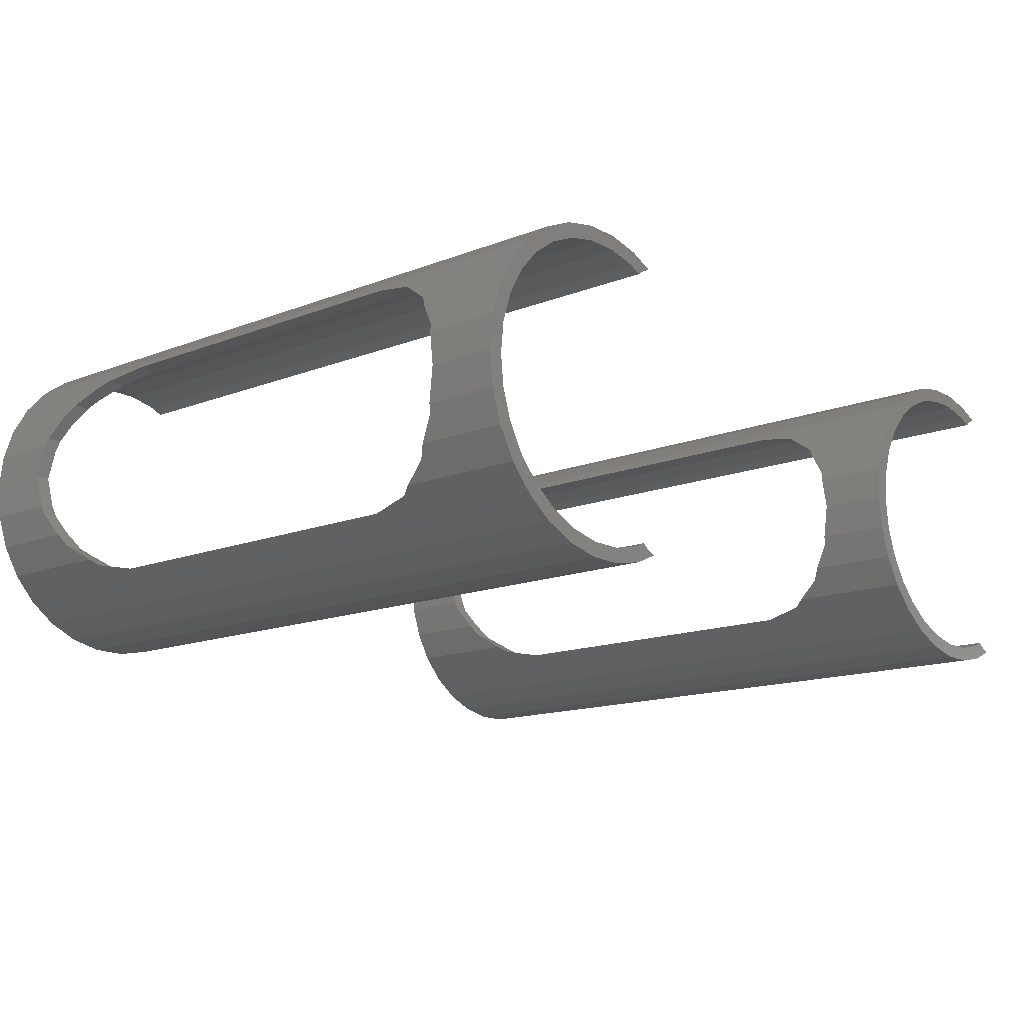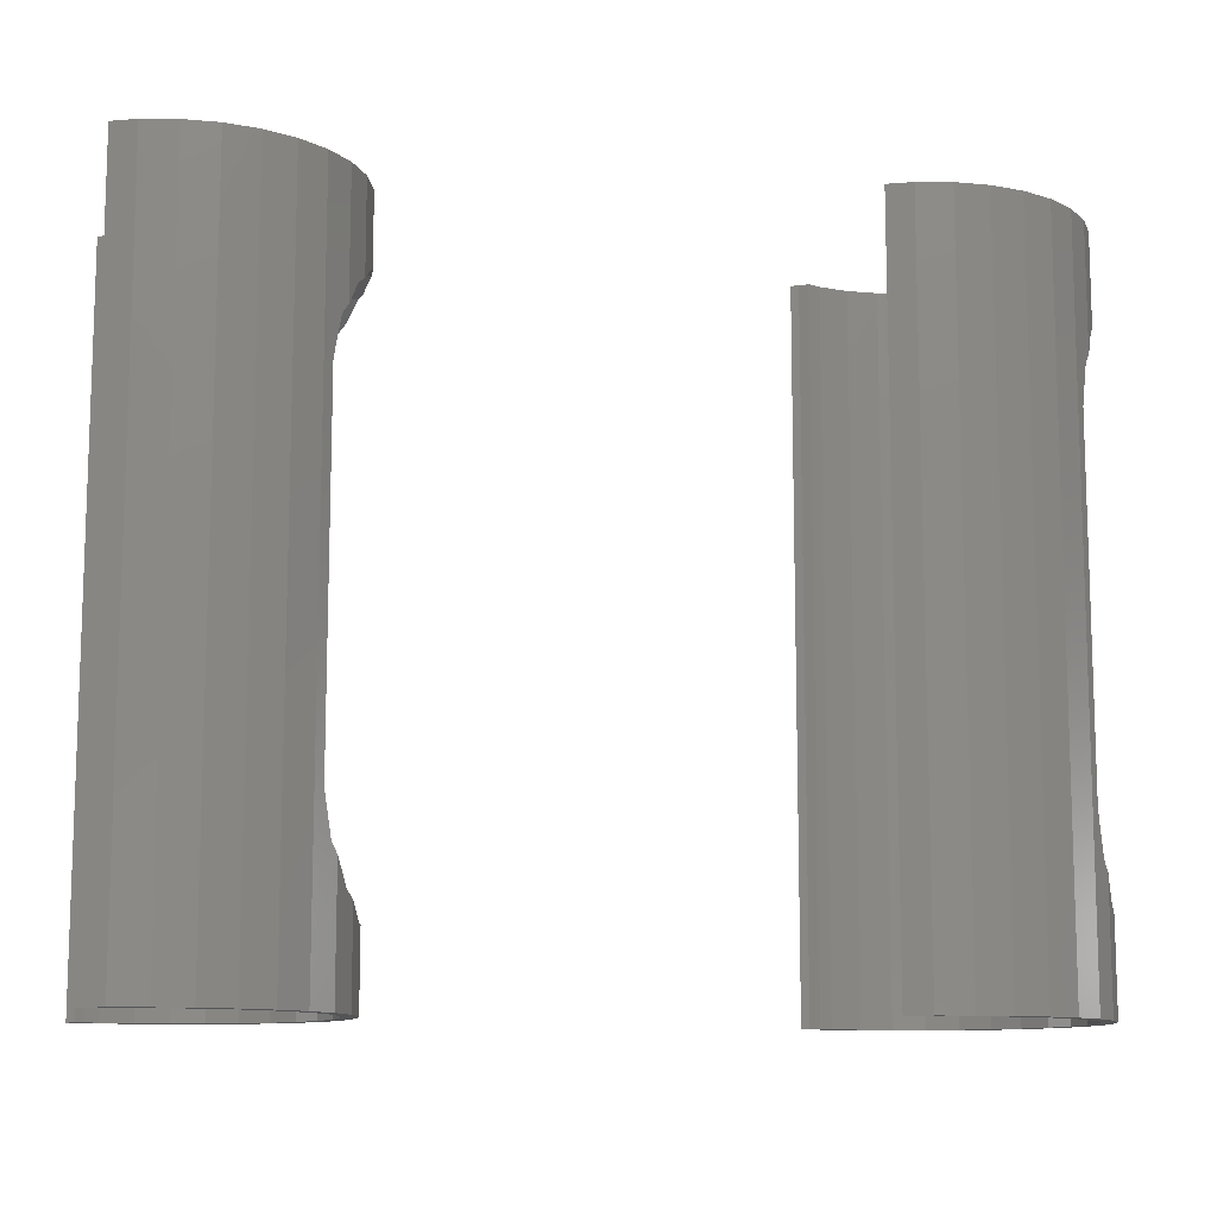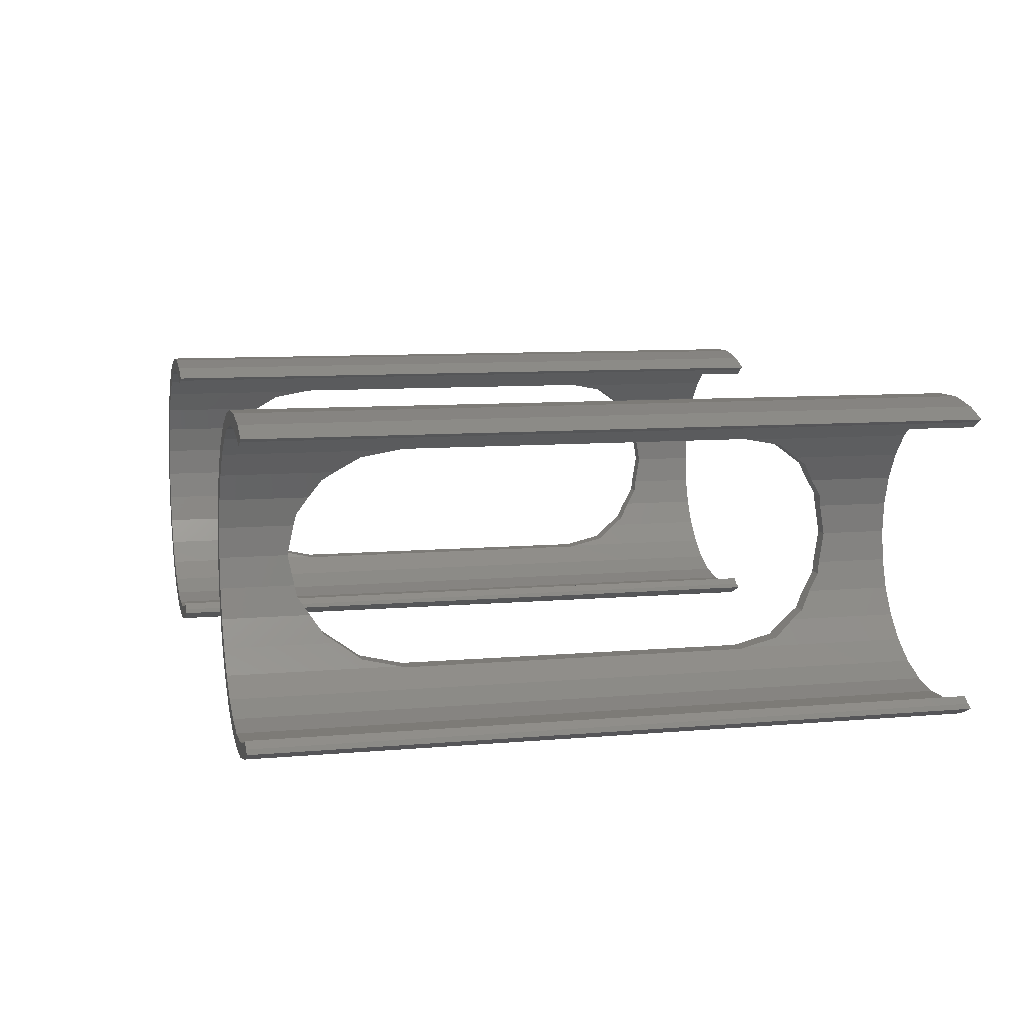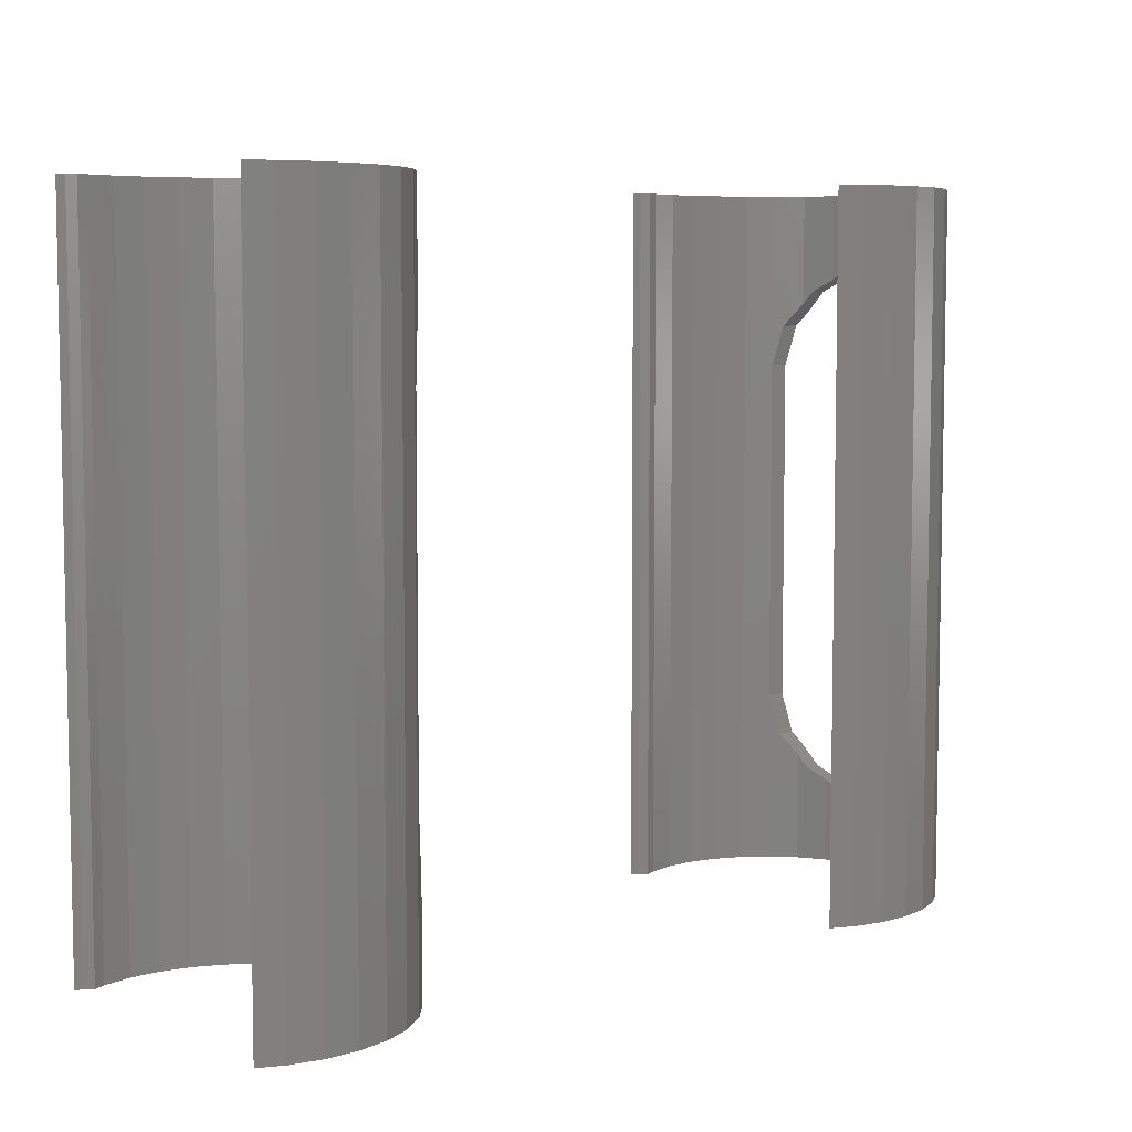
<metadata>
{"format":"stl","ext":"stl","renderer":"f3d","projection":"perspective","resolution":1024,"background":"white","views":[{"elev":-14.4,"azim":-49.6,"up":"+Y"},{"elev":-11.3,"azim":167.4,"up":"+Z"},{"elev":8.6,"azim":76.2,"up":"+Y"},{"elev":6.4,"azim":139.5,"up":"+Z"}]}
</metadata>
<code>
# stl→obj: 304 verts, 608 faces
v -106.2 101.8 15.36
v -107 103.9 18.51
v -107.8 102.9 17.12
v -104.3 103.9 18.51
v -109.1 100.6 13.64
v -106.8 100.6 13.64
v -108.3 98.13 11.99
v -110.1 98.95 12.54
v -109 95.74 10.39
v -111.1 95.74 10.39
v -103.4 75.14 23.56
v -105.9 75 24.25
v -103.2 75 24.25
v -104.3 76.14 18.51
v -107 76.14 18.51
v -109.6 94.16 10.08
v -111.5 94.57 10.16
v -110 90 9.25
v -112 90 9.25
v -105.9 105 24.25
v -103.4 104.9 23.56
v -103.2 105 24.25
v -108.3 81.87 11.99
v -109.1 79.39 13.64
v -106.8 79.39 13.64
v -110.1 81.05 12.54
v -109 84.26 10.39
v -111.1 84.26 10.39
v -109.6 85.84 10.08
v -111.5 85.43 10.16
v -106.2 78.24 15.36
v -107.8 77.07 17.12
v -109.1 79.39 83.36
v -108.3 81.87 85.01
v -106.8 79.39 83.36
v -110.1 81.05 84.46
v -109 84.26 86.61
v -111.1 84.26 86.61
v -108.3 98.13 85.01
v -109.1 100.6 83.36
v -106.8 100.6 83.36
v -110.1 98.95 84.46
v -109 95.74 86.61
v -111.1 95.74 86.61
v -109.6 94.16 86.92
v -111.5 94.57 86.84
v -110 90 87.75
v -112 90 87.75
v -106.2 101.8 81.64
v -107.8 102.9 79.88
v -107 103.9 78.49
v -104.3 103.9 78.49
v -106.2 78.24 81.64
v -107.8 77.07 79.88
v -107 76.14 78.49
v -104.3 76.14 78.49
v -109.6 85.84 86.92
v -111.5 85.43 86.84
v -105.9 105 72.75
v -103.4 104.9 73.44
v -103.2 105 72.75
v -105.9 75 72.75
v -103.4 75.14 73.44
v -103.2 75 72.75
v -83.2 110.9 0
v -87.7 111.9 97
v -83.2 110.9 97
v -87.7 111.9 0
v -80 109.5 0
v -80 109.5 97
v -92.3 111.9 97
v -92.3 111.9 0
v -96.8 110.9 97
v -96.8 110.9 0
v -81 109.1 97
v -82.1 108.3 97
v -83.82 109 97
v -87.91 109.9 97
v -92.09 109.9 97
v -96.18 109 97
v -100 107.3 97
v -101 109.1 97
v -103.4 104.9 97
v -104.7 106.3 97
v -106.2 101.8 97
v -107.8 102.9 97
v -108.3 98.13 97
v -110.1 98.95 97
v -111.5 94.57 97
v -109.6 94.16 97
v -81 70.95 97
v -83.2 69.08 97
v -80 70.5 97
v -82.1 71.75 97
v -83.82 70.98 97
v -87.7 68.12 97
v -87.91 70.11 97
v -92.09 70.11 97
v -92.3 68.12 97
v -96.18 70.98 97
v -96.8 69.08 97
v -100 72.68 97
v -101 70.95 97
v -103.4 75.14 97
v -104.7 73.65 97
v -106.2 78.24 97
v -107.8 77.07 97
v -108.3 81.87 97
v -110.1 81.05 97
v -109.6 85.84 97
v -111.5 85.43 97
v -110 90 97
v -112 90 97
v -101 109.1 0
v -104.7 106.3 0
v -92.3 68.12 0
v -87.7 68.12 0
v -101 70.95 0
v -96.8 69.08 0
v -110.1 98.95 0
v -111.5 94.57 0
v -83.2 69.08 0
v -80 70.5 0
v -107.8 102.9 0
v -111.5 85.43 0
v -110.1 81.05 0
v -112 90 0
v -107.8 77.07 0
v -104.7 73.65 0
v -81 70.95 0
v -82.1 71.75 0
v -83.82 70.98 0
v -87.91 70.11 0
v -92.09 70.11 0
v -96.18 70.98 0
v -100 72.68 0
v -103.4 75.14 0
v -106.2 78.24 0
v -108.3 81.87 0
v -109.6 85.84 0
v -81 109.1 0
v -82.1 108.3 0
v -83.82 109 0
v -87.91 109.9 0
v -92.09 109.9 0
v -96.18 109 0
v -100 107.3 0
v -103.4 104.9 0
v -106.2 101.8 0
v -108.3 98.13 0
v -109.6 94.16 0
v -110 90 0
v -16.18 101.8 15.36
v -16.96 103.9 18.51
v -17.8 102.9 17.12
v -14.29 103.9 18.51
v -19.14 100.6 13.64
v -16.84 100.6 13.64
v -18.27 98.13 11.99
v -20.1 98.95 12.54
v -19.05 95.74 10.39
v -21.14 95.74 10.39
v -13.38 75.14 23.56
v -15.94 75 24.25
v -13.19 75 24.25
v -14.29 76.14 18.51
v -16.96 76.14 18.51
v -19.56 94.16 10.08
v -21.52 94.57 10.16
v -20 90 9.25
v -22 90 9.25
v -15.94 105 24.25
v -13.38 104.9 23.56
v -13.19 105 24.25
v -18.27 81.87 11.99
v -19.14 79.39 13.64
v -16.84 79.39 13.64
v -20.1 81.05 12.54
v -19.05 84.26 10.39
v -21.14 84.26 10.39
v -19.56 85.84 10.08
v -21.52 85.43 10.16
v -16.18 78.24 15.36
v -17.8 77.07 17.12
v -19.14 79.39 83.36
v -18.27 81.87 85.01
v -16.84 79.39 83.36
v -20.1 81.05 84.46
v -19.05 84.26 86.61
v -21.14 84.26 86.61
v -18.27 98.13 85.01
v -19.14 100.6 83.36
v -16.84 100.6 83.36
v -20.1 98.95 84.46
v -19.05 95.74 86.61
v -21.14 95.74 86.61
v -19.56 94.16 86.92
v -21.52 94.57 86.84
v -20 90 87.75
v -22 90 87.75
v -16.18 101.8 81.64
v -17.8 102.9 79.88
v -16.96 103.9 78.49
v -14.29 103.9 78.49
v -16.18 78.24 81.64
v -17.8 77.07 79.88
v -16.96 76.14 78.49
v -14.29 76.14 78.49
v -19.56 85.84 86.92
v -21.52 85.43 86.84
v -15.94 105 72.75
v -13.38 104.9 73.44
v -13.19 105 72.75
v -15.94 75 72.75
v -13.38 75.14 73.44
v -13.19 75 72.75
v 6.798 110.9 0
v 2.3 111.9 97
v 6.798 110.9 97
v 2.3 111.9 0
v 10 109.5 0
v 10 109.5 97
v -2.3 111.9 97
v -2.3 111.9 0
v -6.798 110.9 97
v -6.798 110.9 0
v 9 109.1 97
v 7.902 108.3 97
v 6.18 109 97
v 2.091 109.9 97
v -2.091 109.9 97
v -6.18 109 97
v -10 107.3 97
v -11 109.1 97
v -13.38 104.9 97
v -14.72 106.3 97
v -16.18 101.8 97
v -17.8 102.9 97
v -18.27 98.13 97
v -20.1 98.95 97
v -21.52 94.57 97
v -19.56 94.16 97
v 9 70.95 97
v 6.798 69.08 97
v 10 70.5 97
v 7.902 71.75 97
v 6.18 70.98 97
v 2.3 68.12 97
v 2.091 70.11 97
v -2.091 70.11 97
v -2.3 68.12 97
v -6.18 70.98 97
v -6.798 69.08 97
v -10 72.68 97
v -11 70.95 97
v -13.38 75.14 97
v -14.72 73.65 97
v -16.18 78.24 97
v -17.8 77.07 97
v -18.27 81.87 97
v -20.1 81.05 97
v -19.56 85.84 97
v -21.52 85.43 97
v -20 90 97
v -22 90 97
v -11 109.1 0
v -14.72 106.3 0
v -2.3 68.12 0
v 2.3 68.12 0
v -11 70.95 0
v -6.798 69.08 0
v -20.1 98.95 0
v -21.52 94.57 0
v 6.798 69.08 0
v 10 70.5 0
v -17.8 102.9 0
v -21.52 85.43 0
v -20.1 81.05 0
v -22 90 0
v -17.8 77.07 0
v -14.72 73.65 0
v 9 70.95 0
v 7.902 71.75 0
v 6.18 70.98 0
v 2.091 70.11 0
v -2.091 70.11 0
v -6.18 70.98 0
v -10 72.68 0
v -13.38 75.14 0
v -16.18 78.24 0
v -18.27 81.87 0
v -19.56 85.84 0
v 9 109.1 0
v 7.902 108.3 0
v 6.18 109 0
v 2.091 109.9 0
v -2.091 109.9 0
v -6.18 109 0
v -10 107.3 0
v -13.38 104.9 0
v -16.18 101.8 0
v -18.27 98.13 0
v -19.56 94.16 0
v -20 90 0
f 1 2 3
f 2 1 4
f 5 1 3
f 1 5 6
f 5 7 6
f 8 7 5
f 7 8 9
f 9 8 10
f 11 12 13
f 14 12 11
f 12 14 15
f 10 16 9
f 17 16 10
f 16 17 18
f 18 17 19
f 20 21 22
f 4 20 2
f 20 4 21
f 23 24 25
f 26 23 27
f 23 26 24
f 26 27 28
f 29 28 27
f 30 29 18
f 29 30 28
f 30 18 19
f 31 15 14
f 15 31 32
f 24 31 25
f 31 24 32
f 33 34 35
f 36 34 33
f 34 36 37
f 37 36 38
f 39 40 41
f 42 39 43
f 39 42 40
f 42 43 44
f 45 44 43
f 46 45 47
f 45 46 44
f 46 47 48
f 40 49 41
f 50 49 40
f 51 49 50
f 49 51 52
f 53 33 35
f 53 54 33
f 55 53 56
f 53 55 54
f 38 57 37
f 58 57 38
f 57 58 47
f 47 58 48
f 59 52 51
f 52 59 60
f 60 59 61
f 62 56 63
f 62 63 64
f 56 62 55
f 20 61 59
f 61 20 22
f 13 62 64
f 62 13 12
f 65 66 67
f 66 65 68
f 69 67 70
f 67 69 65
f 68 71 66
f 71 68 72
f 72 73 71
f 73 72 74
f 67 75 70
f 67 76 75
f 67 77 76
f 66 77 67
f 66 78 77
f 66 79 78
f 71 79 66
f 71 80 79
f 73 80 71
f 73 81 80
f 82 81 73
f 82 83 81
f 84 83 82
f 84 85 83
f 86 85 84
f 86 87 85
f 88 87 86
f 89 90 88
f 87 88 90
f 91 92 93
f 94 92 91
f 95 92 94
f 95 96 92
f 97 96 95
f 98 96 97
f 98 99 96
f 100 99 98
f 100 101 99
f 102 101 100
f 102 103 101
f 104 103 102
f 104 105 103
f 106 105 104
f 106 107 105
f 108 107 106
f 109 108 110
f 108 109 107
f 111 110 112
f 90 89 112
f 113 112 89
f 110 111 109
f 112 113 111
f 114 84 82
f 84 114 115
f 116 96 99
f 96 116 117
f 118 101 103
f 101 118 119
f 44 88 42
f 89 44 46
f 44 89 88
f 120 10 8
f 121 10 120
f 10 121 17
f 119 99 101
f 99 119 116
f 122 93 92
f 93 122 123
f 115 20 84
f 115 2 20
f 3 115 124
f 115 3 2
f 59 84 20
f 51 84 59
f 50 84 51
f 84 50 86
f 74 82 73
f 82 74 114
f 125 28 30
f 126 28 125
f 28 126 26
f 38 111 58
f 109 38 36
f 38 109 111
f 48 89 46
f 89 48 113
f 19 121 127
f 121 19 17
f 128 26 126
f 26 128 24
f 24 128 32
f 107 36 33
f 107 33 54
f 36 107 109
f 129 32 128
f 32 129 15
f 12 129 62
f 15 129 12
f 105 54 55
f 105 55 62
f 54 105 107
f 105 62 129
f 117 92 96
f 92 117 122
f 111 48 58
f 48 111 113
f 125 19 127
f 19 125 30
f 129 103 105
f 103 129 118
f 122 130 123
f 122 131 130
f 122 132 131
f 117 132 122
f 117 133 132
f 117 134 133
f 116 134 117
f 116 135 134
f 119 135 116
f 119 136 135
f 118 136 119
f 118 137 136
f 129 137 118
f 129 138 137
f 128 138 129
f 128 139 138
f 126 139 128
f 125 140 126
f 139 126 140
f 141 65 69
f 142 65 141
f 143 65 142
f 143 68 65
f 144 68 143
f 145 68 144
f 145 72 68
f 146 72 145
f 146 74 72
f 147 74 146
f 147 114 74
f 148 114 147
f 148 115 114
f 149 115 148
f 149 124 115
f 150 124 149
f 120 150 151
f 150 120 124
f 121 151 152
f 140 125 152
f 127 152 125
f 151 121 120
f 152 127 121
f 124 5 3
f 8 124 120
f 124 8 5
f 40 86 50
f 42 86 40
f 86 42 88
f 6 149 1
f 7 149 6
f 149 7 150
f 85 41 49
f 39 85 87
f 85 39 41
f 18 151 16
f 151 18 152
f 47 90 112
f 90 47 45
f 138 23 25
f 138 25 31
f 23 138 139
f 106 34 108
f 34 106 35
f 35 106 53
f 137 31 14
f 137 14 11
f 31 137 138
f 104 53 106
f 53 104 56
f 56 104 63
f 9 150 7
f 151 9 16
f 9 151 150
f 87 43 39
f 90 43 87
f 43 90 45
f 133 98 97
f 98 133 134
f 131 95 94
f 95 131 132
f 146 79 80
f 79 146 145
f 132 97 95
f 97 132 133
f 143 76 77
f 76 143 142
f 147 80 81
f 80 147 146
f 135 102 100
f 102 135 136
f 144 77 78
f 77 144 143
f 27 140 29
f 139 27 23
f 27 139 140
f 110 37 57
f 108 37 110
f 37 108 34
f 102 63 104
f 102 64 63
f 102 13 64
f 136 13 102
f 136 11 13
f 11 136 137
f 4 148 21
f 1 148 4
f 148 1 149
f 83 52 60
f 49 83 85
f 83 49 52
f 60 81 83
f 61 81 60
f 22 81 61
f 147 21 148
f 21 147 22
f 22 147 81
f 140 18 29
f 18 140 152
f 110 47 112
f 47 110 57
f 145 78 79
f 78 145 144
f 134 100 98
f 100 134 135
f 130 94 91
f 94 130 131
f 142 75 76
f 75 142 141
f 141 70 75
f 70 141 69
f 123 91 93
f 91 123 130
f 153 154 155
f 154 153 156
f 157 153 155
f 153 157 158
f 157 159 158
f 160 159 157
f 159 160 161
f 161 160 162
f 163 164 165
f 166 164 163
f 164 166 167
f 162 168 161
f 169 168 162
f 168 169 170
f 170 169 171
f 172 173 174
f 156 172 154
f 172 156 173
f 175 176 177
f 178 175 179
f 175 178 176
f 178 179 180
f 181 180 179
f 182 181 170
f 181 182 180
f 182 170 171
f 183 167 166
f 167 183 184
f 176 183 177
f 183 176 184
f 185 186 187
f 188 186 185
f 186 188 189
f 189 188 190
f 191 192 193
f 194 191 195
f 191 194 192
f 194 195 196
f 197 196 195
f 198 197 199
f 197 198 196
f 198 199 200
f 192 201 193
f 202 201 192
f 203 201 202
f 201 203 204
f 205 185 187
f 205 206 185
f 207 205 208
f 205 207 206
f 190 209 189
f 210 209 190
f 209 210 199
f 199 210 200
f 211 204 203
f 204 211 212
f 212 211 213
f 214 208 215
f 214 215 216
f 208 214 207
f 172 213 211
f 213 172 174
f 165 214 216
f 214 165 164
f 217 218 219
f 218 217 220
f 221 219 222
f 219 221 217
f 220 223 218
f 223 220 224
f 224 225 223
f 225 224 226
f 219 227 222
f 219 228 227
f 219 229 228
f 218 229 219
f 218 230 229
f 218 231 230
f 223 231 218
f 223 232 231
f 225 232 223
f 225 233 232
f 234 233 225
f 234 235 233
f 236 235 234
f 236 237 235
f 238 237 236
f 238 239 237
f 240 239 238
f 241 242 240
f 239 240 242
f 243 244 245
f 246 244 243
f 247 244 246
f 247 248 244
f 249 248 247
f 250 248 249
f 250 251 248
f 252 251 250
f 252 253 251
f 254 253 252
f 254 255 253
f 256 255 254
f 256 257 255
f 258 257 256
f 258 259 257
f 260 259 258
f 261 260 262
f 260 261 259
f 263 262 264
f 242 241 264
f 265 264 241
f 262 263 261
f 264 265 263
f 266 236 234
f 236 266 267
f 268 248 251
f 248 268 269
f 270 253 255
f 253 270 271
f 196 240 194
f 241 196 198
f 196 241 240
f 272 162 160
f 273 162 272
f 162 273 169
f 271 251 253
f 251 271 268
f 274 245 244
f 245 274 275
f 267 172 236
f 267 154 172
f 155 267 276
f 267 155 154
f 211 236 172
f 203 236 211
f 202 236 203
f 236 202 238
f 226 234 225
f 234 226 266
f 277 180 182
f 278 180 277
f 180 278 178
f 190 263 210
f 261 190 188
f 190 261 263
f 200 241 198
f 241 200 265
f 171 273 279
f 273 171 169
f 280 178 278
f 178 280 176
f 176 280 184
f 259 188 185
f 259 185 206
f 188 259 261
f 281 184 280
f 184 281 167
f 164 281 214
f 167 281 164
f 257 206 207
f 257 207 214
f 206 257 259
f 257 214 281
f 269 244 248
f 244 269 274
f 263 200 210
f 200 263 265
f 277 171 279
f 171 277 182
f 281 255 257
f 255 281 270
f 274 282 275
f 274 283 282
f 274 284 283
f 269 284 274
f 269 285 284
f 269 286 285
f 268 286 269
f 268 287 286
f 271 287 268
f 271 288 287
f 270 288 271
f 270 289 288
f 281 289 270
f 281 290 289
f 280 290 281
f 280 291 290
f 278 291 280
f 277 292 278
f 291 278 292
f 293 217 221
f 294 217 293
f 295 217 294
f 295 220 217
f 296 220 295
f 297 220 296
f 297 224 220
f 298 224 297
f 298 226 224
f 299 226 298
f 299 266 226
f 300 266 299
f 300 267 266
f 301 267 300
f 301 276 267
f 302 276 301
f 272 302 303
f 302 272 276
f 273 303 304
f 292 277 304
f 279 304 277
f 303 273 272
f 304 279 273
f 276 157 155
f 160 276 272
f 276 160 157
f 192 238 202
f 194 238 192
f 238 194 240
f 158 301 153
f 159 301 158
f 301 159 302
f 237 193 201
f 191 237 239
f 237 191 193
f 170 303 168
f 303 170 304
f 199 242 264
f 242 199 197
f 290 175 177
f 290 177 183
f 175 290 291
f 258 186 260
f 186 258 187
f 187 258 205
f 289 183 166
f 289 166 163
f 183 289 290
f 256 205 258
f 205 256 208
f 208 256 215
f 161 302 159
f 303 161 168
f 161 303 302
f 239 195 191
f 242 195 239
f 195 242 197
f 285 250 249
f 250 285 286
f 283 247 246
f 247 283 284
f 298 231 232
f 231 298 297
f 284 249 247
f 249 284 285
f 295 228 229
f 228 295 294
f 299 232 233
f 232 299 298
f 287 254 252
f 254 287 288
f 296 229 230
f 229 296 295
f 179 292 181
f 291 179 175
f 179 291 292
f 262 189 209
f 260 189 262
f 189 260 186
f 254 215 256
f 254 216 215
f 254 165 216
f 288 165 254
f 288 163 165
f 163 288 289
f 156 300 173
f 153 300 156
f 300 153 301
f 235 204 212
f 201 235 237
f 235 201 204
f 212 233 235
f 213 233 212
f 174 233 213
f 299 173 300
f 173 299 174
f 174 299 233
f 292 170 181
f 170 292 304
f 262 199 264
f 199 262 209
f 297 230 231
f 230 297 296
f 286 252 250
f 252 286 287
f 282 246 243
f 246 282 283
f 294 227 228
f 227 294 293
f 293 222 227
f 222 293 221
f 275 243 245
f 243 275 282

</code>
